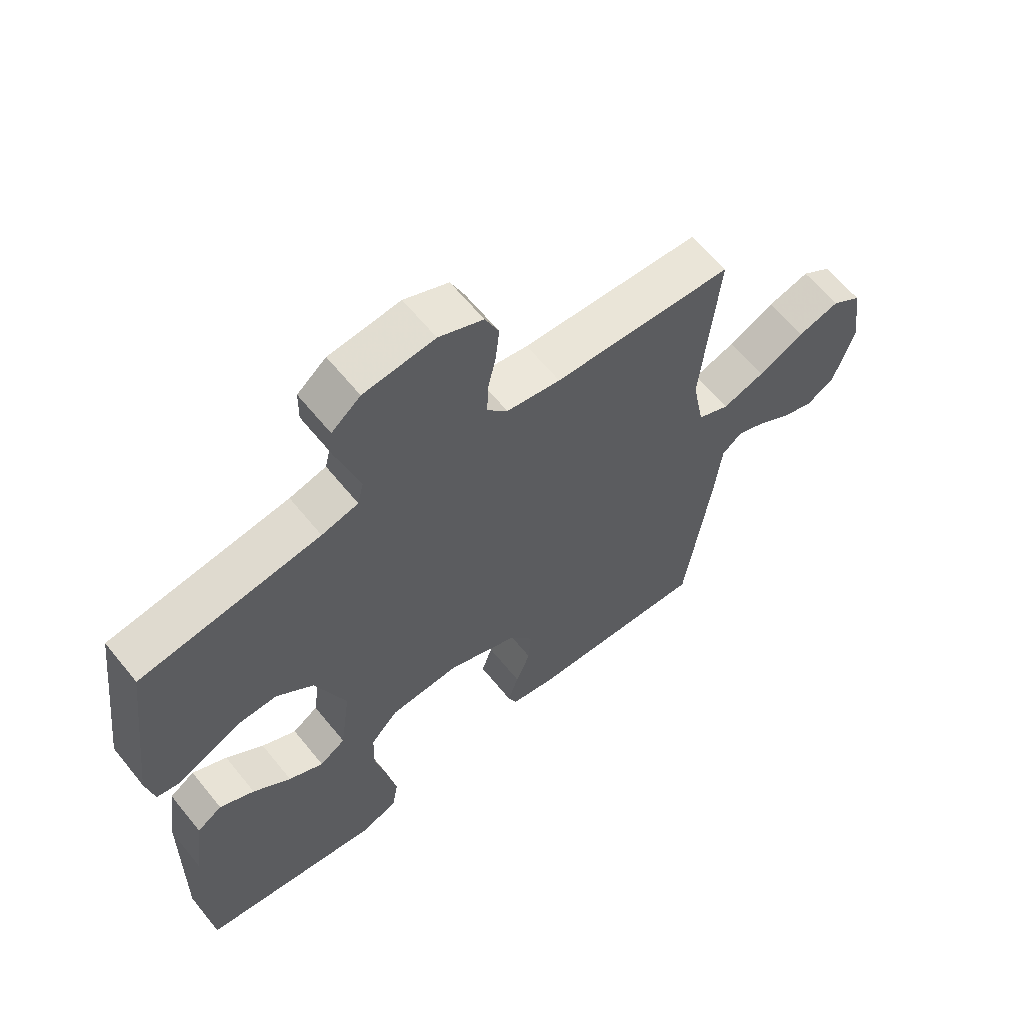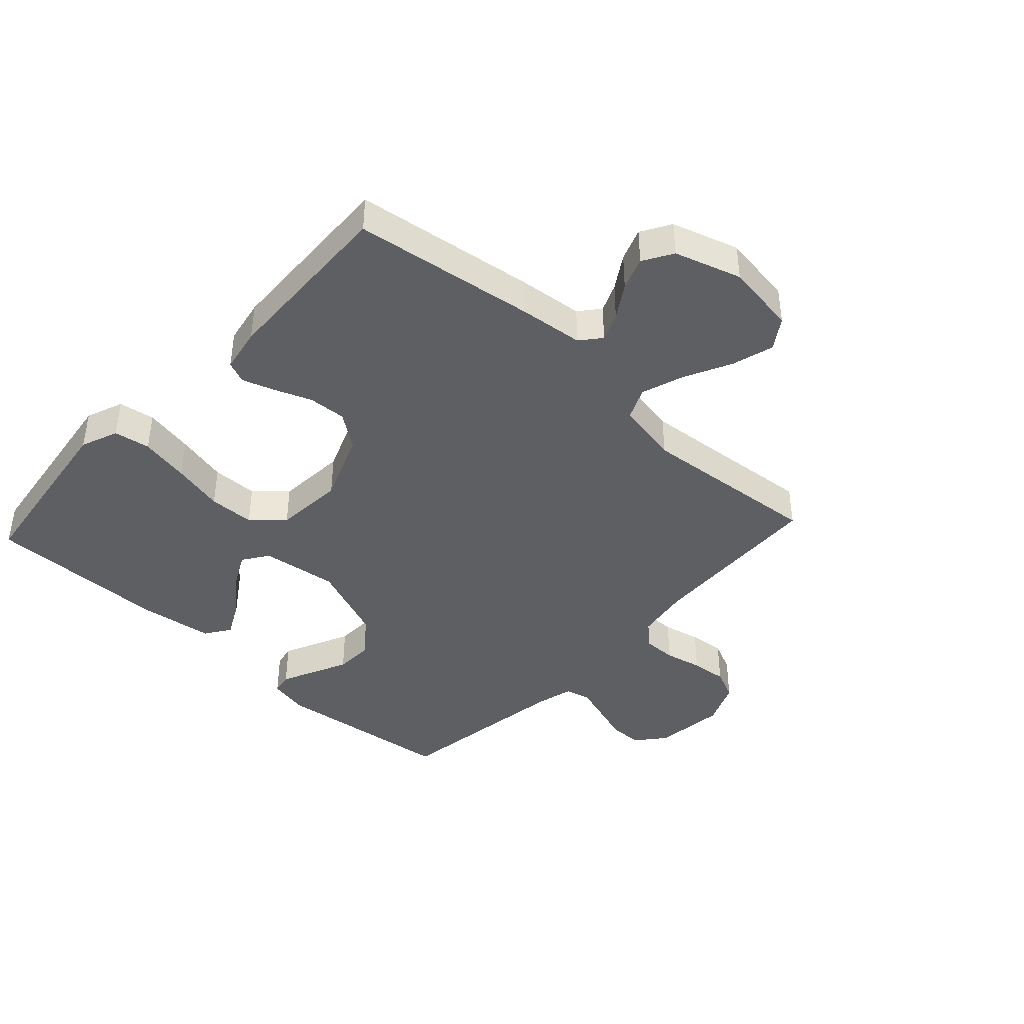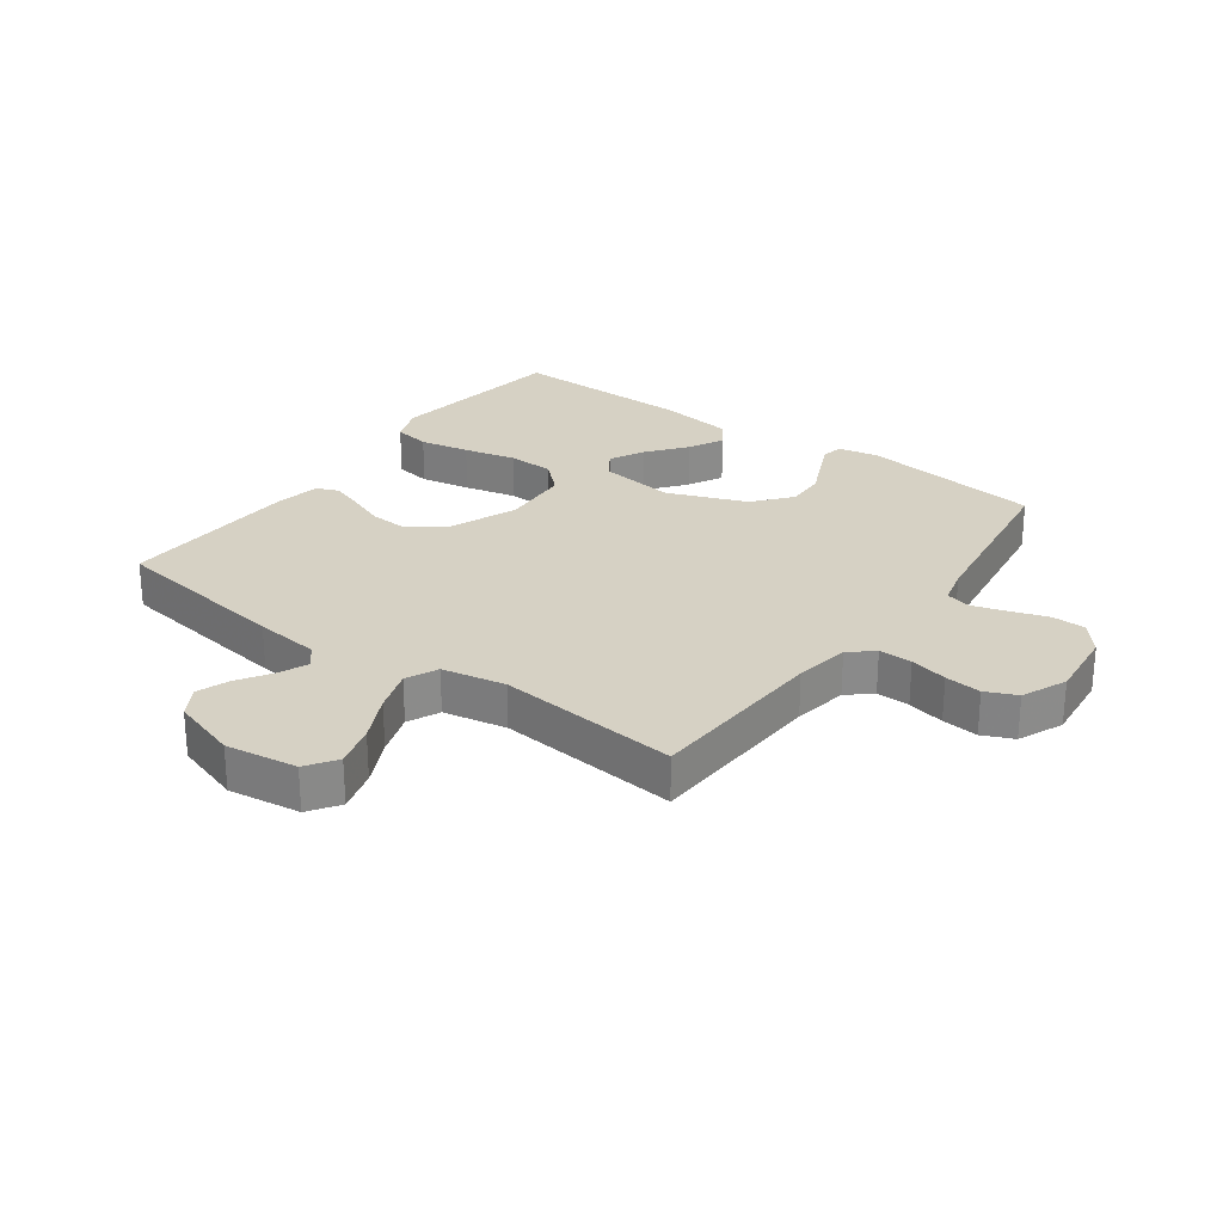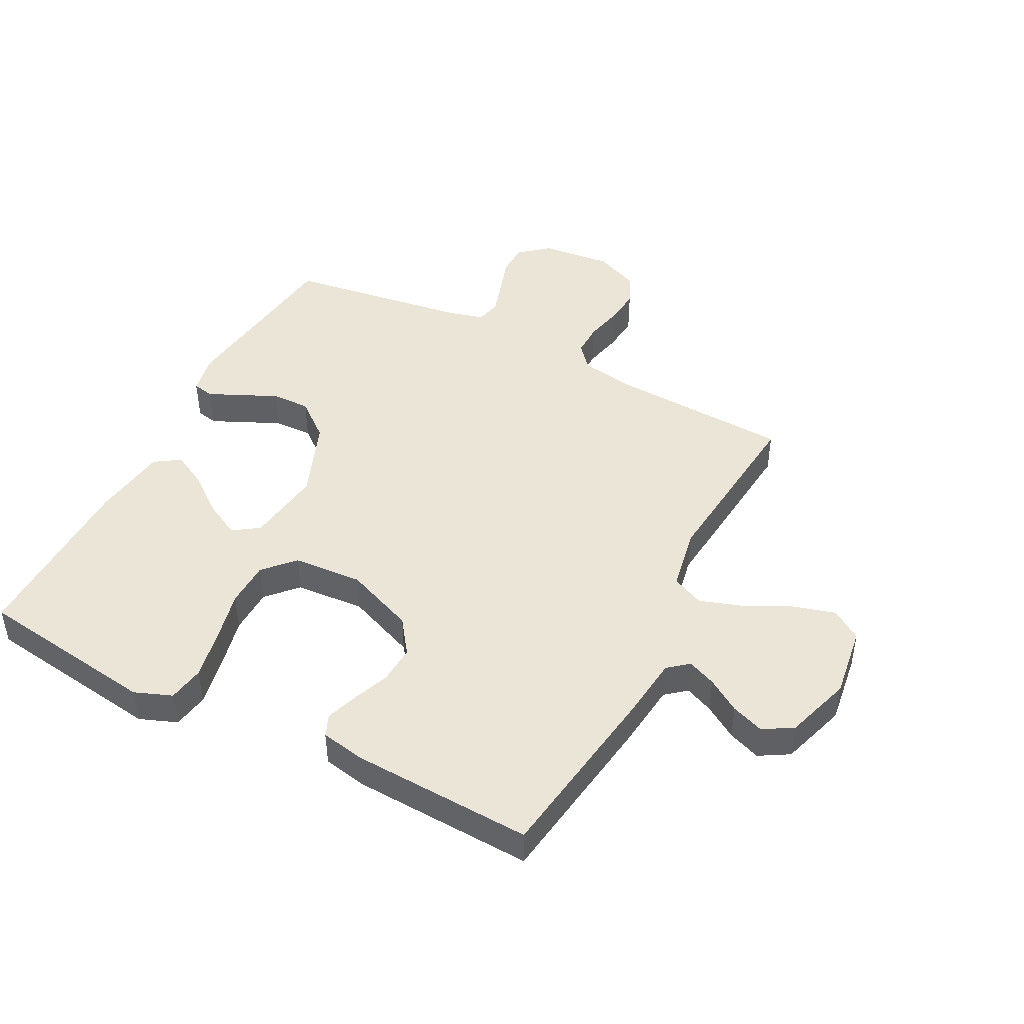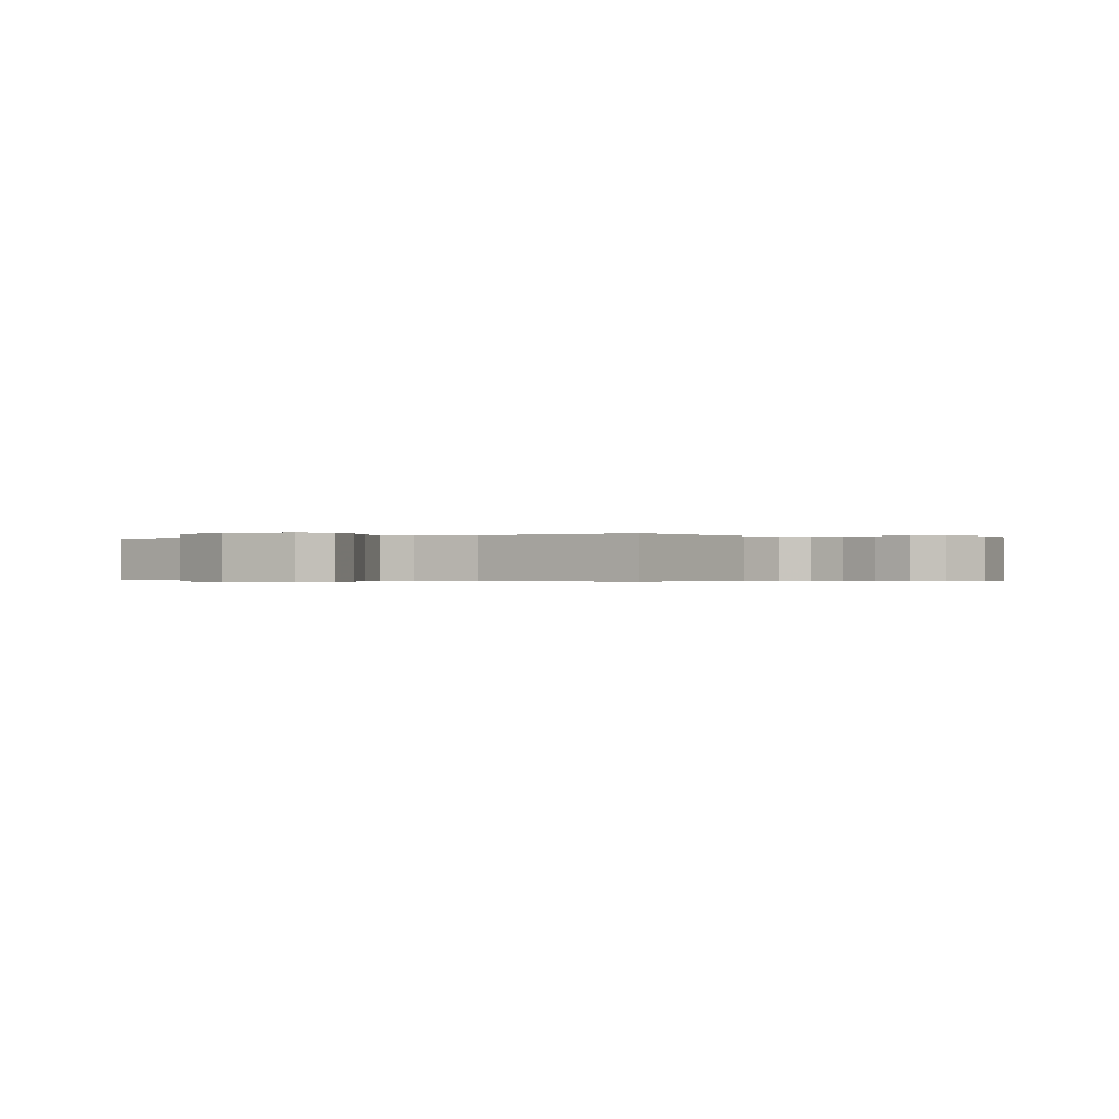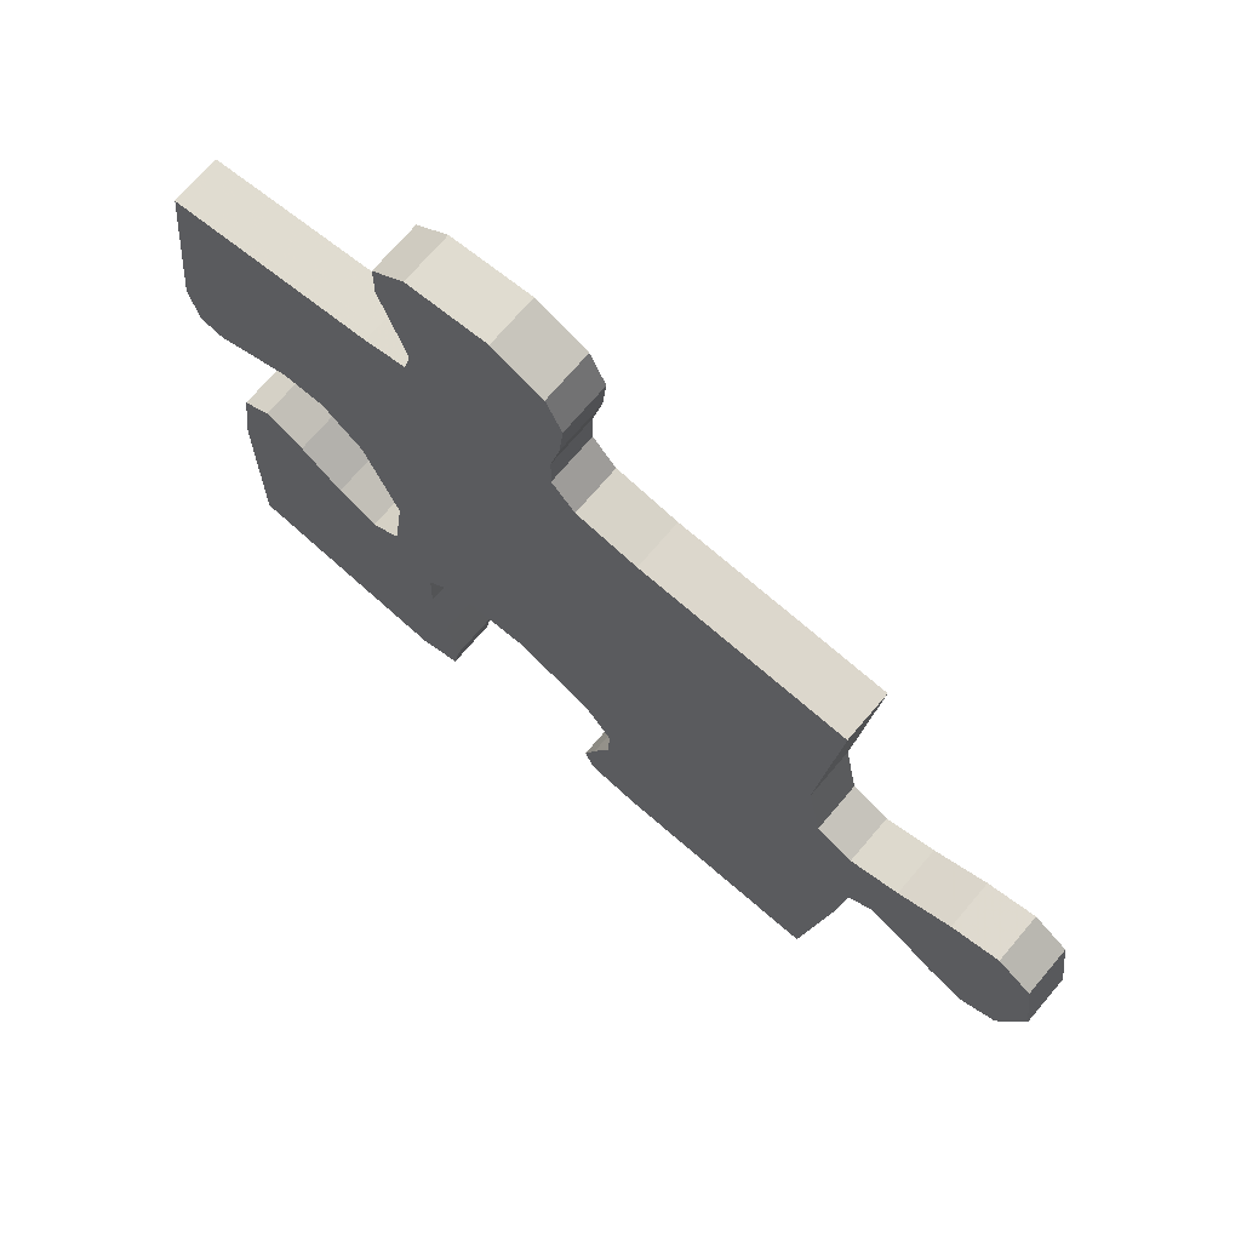
<metadata>
{"format":"obj","ext":"obj","renderer":"f3d","projection":"perspective","resolution":1024,"background":"white","views":[{"elev":62.3,"azim":141.1,"up":"+Z"},{"elev":-41.7,"azim":-132.9,"up":"+Y"},{"elev":26.8,"azim":-53.8,"up":"+Y"},{"elev":45.6,"azim":-152.6,"up":"+Y"},{"elev":-0.3,"azim":-58.0,"up":"+Y"},{"elev":71.6,"azim":-139.6,"up":"+Z"}]}
</metadata>
<code>
v -0.5 0.07 -0.5
v -0.543 0.07 -0.2
v -0.555 0.07 -0.092
v -0.589 0.07 -0.064
v -0.636 0.07 -0.084
v -0.691 0.07 -0.119
v -0.745 0.07 -0.139
v -0.794 0.07 -0.11
v -0.829 0.07 0
v -0.812 0.07 0.119
v -0.762 0.07 0.153
v -0.692 0.07 0.133
v -0.615 0.07 0.095
v -0.544 0.07 0.071
v -0.491 0.07 0.095
v -0.471 0.07 0.2
v -0.5 0.07 0.5
v -0.2 0.07 0.514
v -0.11 0.07 0.529
v -0.076 0.07 0.568
v -0.077 0.07 0.623
v -0.091 0.07 0.685
v -0.097 0.07 0.745
v -0.074 0.07 0.796
v 0 0.07 0.828
v 0.118 0.07 0.815
v 0.166 0.07 0.775
v 0.167 0.07 0.72
v 0.147 0.07 0.659
v 0.129 0.07 0.602
v 0.139 0.07 0.56
v 0.2 0.07 0.544
v 0.5 0.07 0.5
v 0.537 0.07 0.2
v 0.524 0.07 0.134
v 0.488 0.07 0.127
v 0.436 0.07 0.151
v 0.375 0.07 0.179
v 0.311 0.07 0.181
v 0.249 0.07 0.131
v 0.198 0.07 0
v 0.215 0.07 -0.127
v 0.258 0.07 -0.156
v 0.316 0.07 -0.126
v 0.379 0.07 -0.077
v 0.437 0.07 -0.047
v 0.479 0.07 -0.075
v 0.496 0.07 -0.2
v 0.5 0.07 -0.5
v 0.2 0.07 -0.542
v 0.138 0.07 -0.518
v 0.128 0.07 -0.458
v 0.144 0.07 -0.376
v 0.164 0.07 -0.29
v 0.162 0.07 -0.214
v 0.116 0.07 -0.164
v 0 0.07 -0.156
v -0.115 0.07 -0.202
v -0.157 0.07 -0.26
v -0.153 0.07 -0.323
v -0.129 0.07 -0.384
v -0.111 0.07 -0.437
v -0.126 0.07 -0.473
v -0.2 0.07 -0.487
v -0.5 0 -0.5
v -0.543 0 -0.2
v -0.555 0 -0.092
v -0.589 0 -0.064
v -0.636 0 -0.084
v -0.691 0 -0.119
v -0.745 0 -0.139
v -0.794 0 -0.11
v -0.829 0 0
v -0.812 0 0.119
v -0.762 0 0.153
v -0.692 0 0.133
v -0.615 0 0.095
v -0.544 0 0.071
v -0.491 0 0.095
v -0.471 0 0.2
v -0.5 0 0.5
v -0.2 0 0.514
v -0.11 0 0.529
v -0.076 0 0.568
v -0.077 0 0.623
v -0.091 0 0.685
v -0.097 0 0.745
v -0.074 0 0.796
v 0 0 0.828
v 0.118 0 0.815
v 0.166 0 0.775
v 0.167 0 0.72
v 0.147 0 0.659
v 0.129 0 0.602
v 0.139 0 0.56
v 0.2 0 0.544
v 0.5 0 0.5
v 0.537 0 0.2
v 0.524 0 0.134
v 0.488 0 0.127
v 0.436 0 0.151
v 0.375 0 0.179
v 0.311 0 0.181
v 0.249 0 0.131
v 0.198 0 0
v 0.215 0 -0.127
v 0.258 0 -0.156
v 0.316 0 -0.126
v 0.379 0 -0.077
v 0.437 0 -0.047
v 0.479 0 -0.075
v 0.496 0 -0.2
v 0.5 0 -0.5
v 0.2 0 -0.542
v 0.138 0 -0.518
v 0.128 0 -0.458
v 0.144 0 -0.376
v 0.164 0 -0.29
v 0.162 0 -0.214
v 0.116 0 -0.164
v 0 0 -0.156
v -0.115 0 -0.202
v -0.157 0 -0.26
v -0.153 0 -0.323
v -0.129 0 -0.384
v -0.111 0 -0.437
v -0.126 0 -0.473
v -0.2 0 -0.487
f 60 61 62 63
f 60 63 64 1
f 51 52 53 54
f 49 50 51 54
f 49 54 55
f 48 49 55 56
f 44 45 46 47
f 43 44 47 48
f 34 35 36 37
f 32 33 34 37
f 31 32 37 38
f 26 27 28 29
f 26 29 30
f 25 26 30
f 24 25 30 31
f 21 22 23 24
f 20 21 24 31
f 16 17 18
f 15 16 18 19
f 10 11 12 13
f 10 13 14
f 9 10 14
f 8 9 14
f 5 6 7 8
f 4 5 8 14
f 3 4 14 15
f 59 60 1 2
f 58 59 2 3
f 57 58 3 15
f 56 57 15 19
f 43 48 56
f 42 43 56
f 41 42 56 19
f 40 41 19 20
f 39 40 20 31
f 31 38 39
f 127 126 125 124
f 65 128 127 124
f 118 117 116 115
f 118 115 114 113
f 119 118 113
f 120 119 113 112
f 111 110 109 108
f 112 111 108 107
f 101 100 99 98
f 101 98 97 96
f 102 101 96 95
f 93 92 91 90
f 94 93 90
f 94 90 89
f 95 94 89 88
f 88 87 86 85
f 95 88 85 84
f 82 81 80
f 83 82 80 79
f 77 76 75 74
f 78 77 74
f 78 74 73
f 78 73 72
f 72 71 70 69
f 78 72 69 68
f 79 78 68 67
f 66 65 124 123
f 67 66 123 122
f 79 67 122 121
f 83 79 121 120
f 120 112 107
f 120 107 106
f 83 120 106 105
f 84 83 105 104
f 95 84 104 103
f 103 102 95
f 1 65 66 2
f 2 66 67 3
f 3 67 68 4
f 4 68 69 5
f 5 69 70 6
f 6 70 71 7
f 7 71 72 8
f 8 72 73 9
f 9 73 74 10
f 10 74 75 11
f 11 75 76 12
f 12 76 77 13
f 13 77 78 14
f 14 78 79 15
f 15 79 80 16
f 16 80 81 17
f 17 81 82 18
f 18 82 83 19
f 19 83 84 20
f 20 84 85 21
f 21 85 86 22
f 22 86 87 23
f 23 87 88 24
f 24 88 89 25
f 25 89 90 26
f 26 90 91 27
f 27 91 92 28
f 28 92 93 29
f 29 93 94 30
f 30 94 95 31
f 31 95 96 32
f 32 96 97 33
f 33 97 98 34
f 34 98 99 35
f 35 99 100 36
f 36 100 101 37
f 37 101 102 38
f 38 102 103 39
f 39 103 104 40
f 40 104 105 41
f 41 105 106 42
f 42 106 107 43
f 43 107 108 44
f 44 108 109 45
f 45 109 110 46
f 46 110 111 47
f 47 111 112 48
f 48 112 113 49
f 49 113 114 50
f 50 114 115 51
f 51 115 116 52
f 52 116 117 53
f 53 117 118 54
f 54 118 119 55
f 55 119 120 56
f 56 120 121 57
f 57 121 122 58
f 58 122 123 59
f 59 123 124 60
f 60 124 125 61
f 61 125 126 62
f 62 126 127 63
f 63 127 128 64
f 64 128 65 1

</code>
